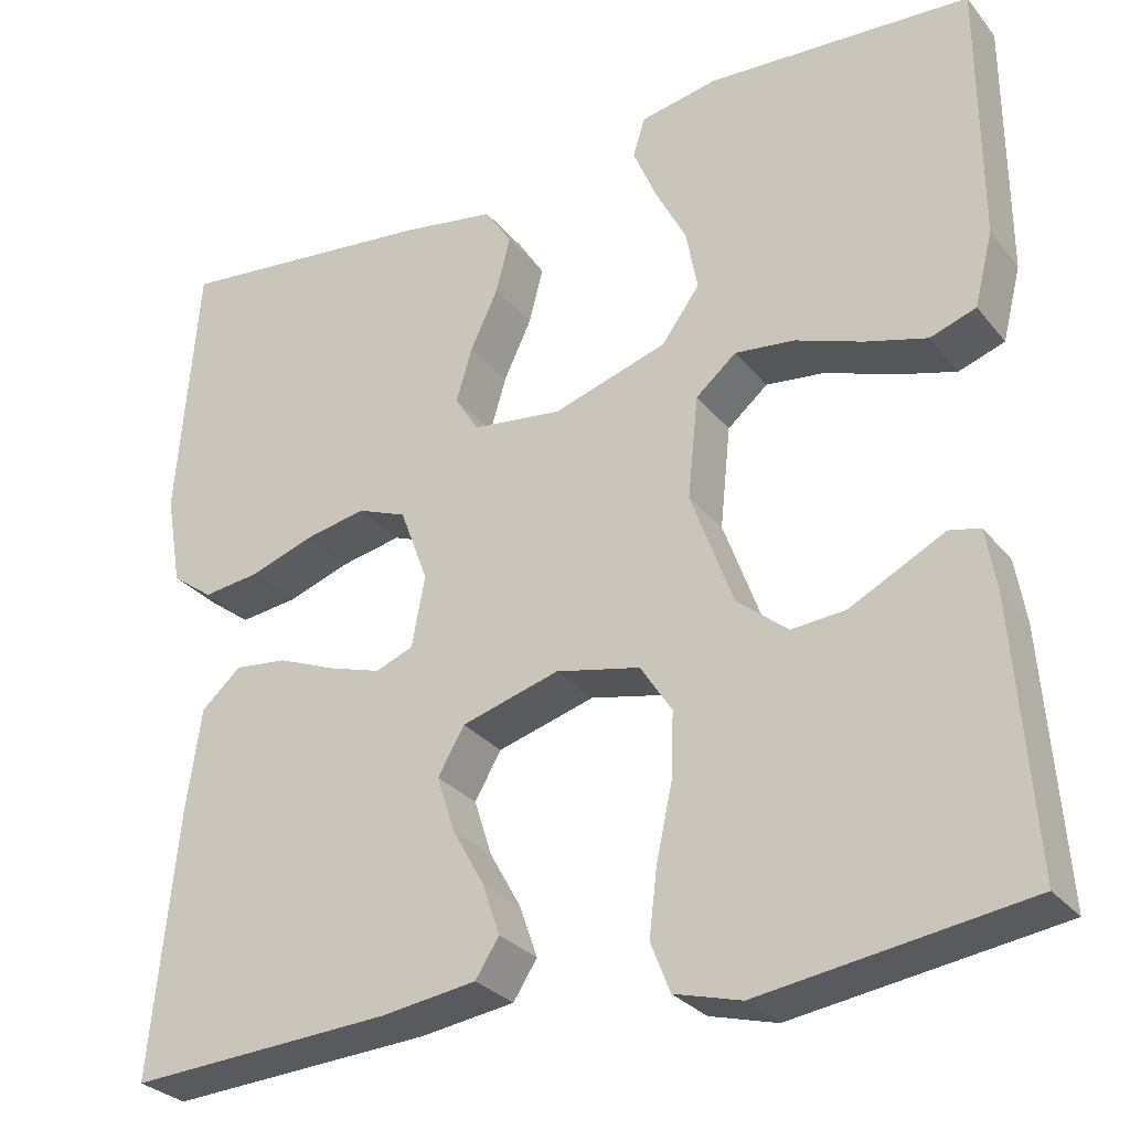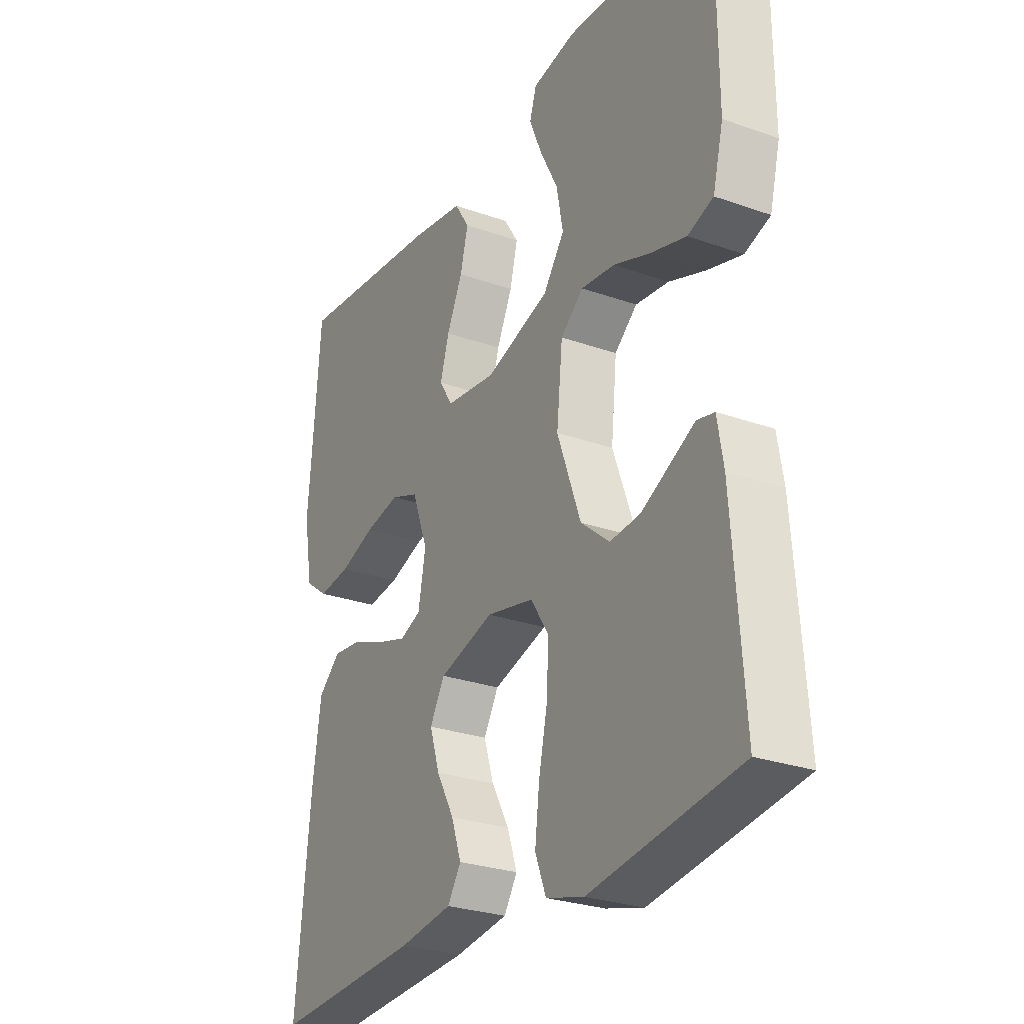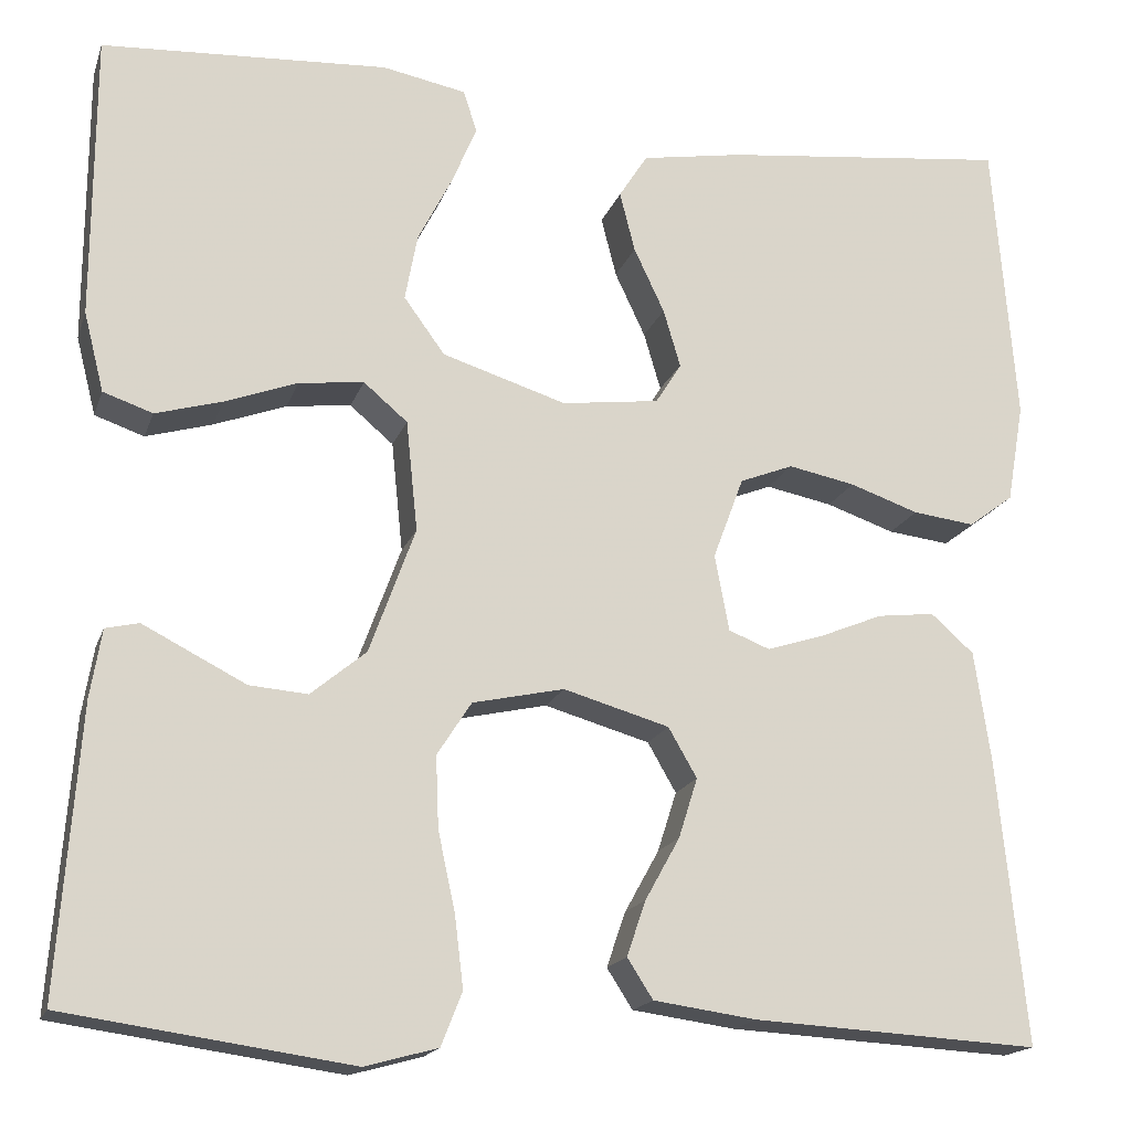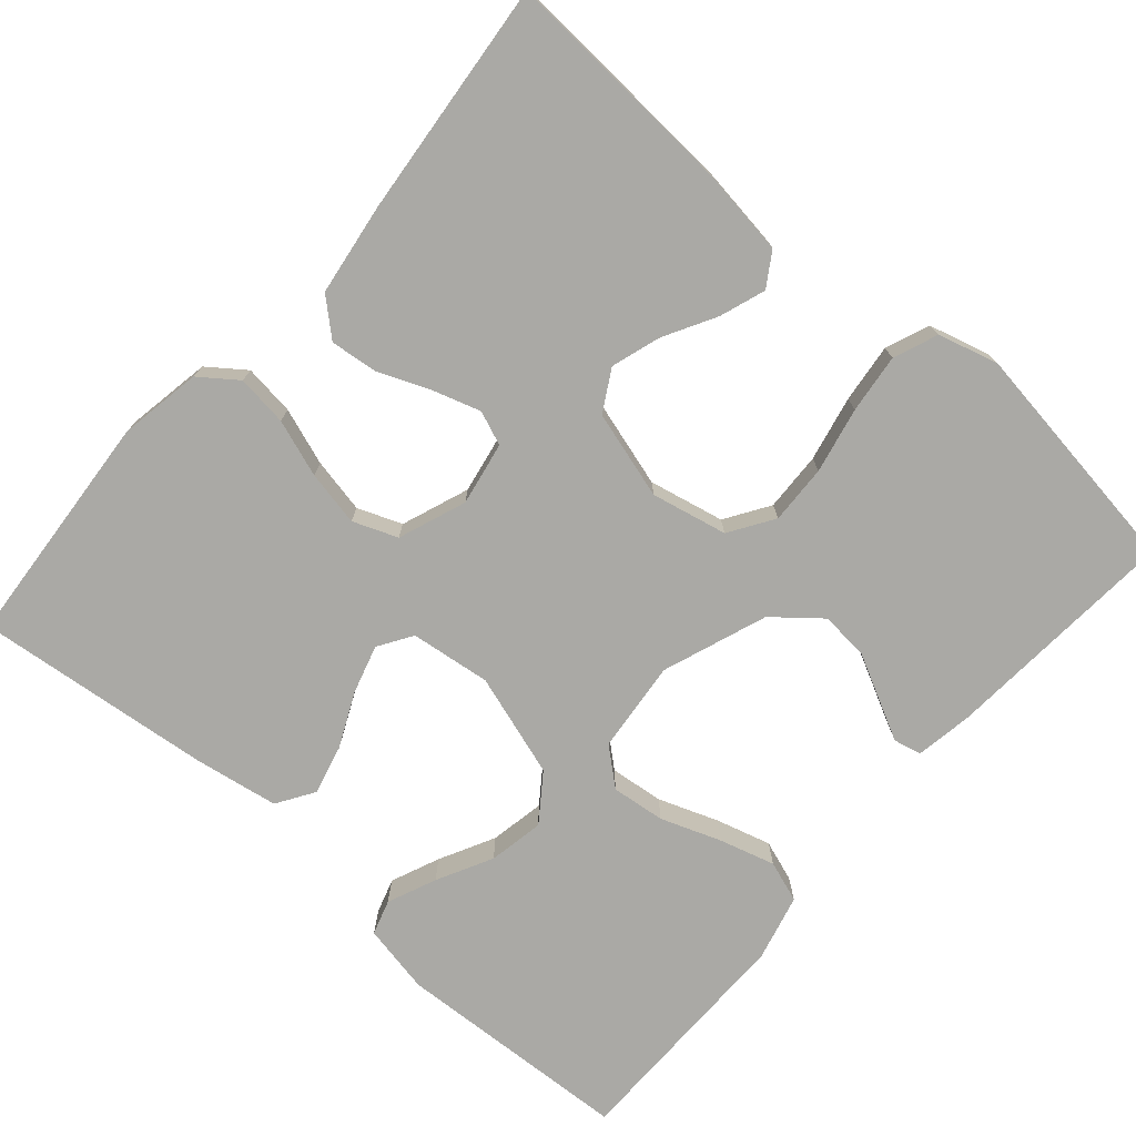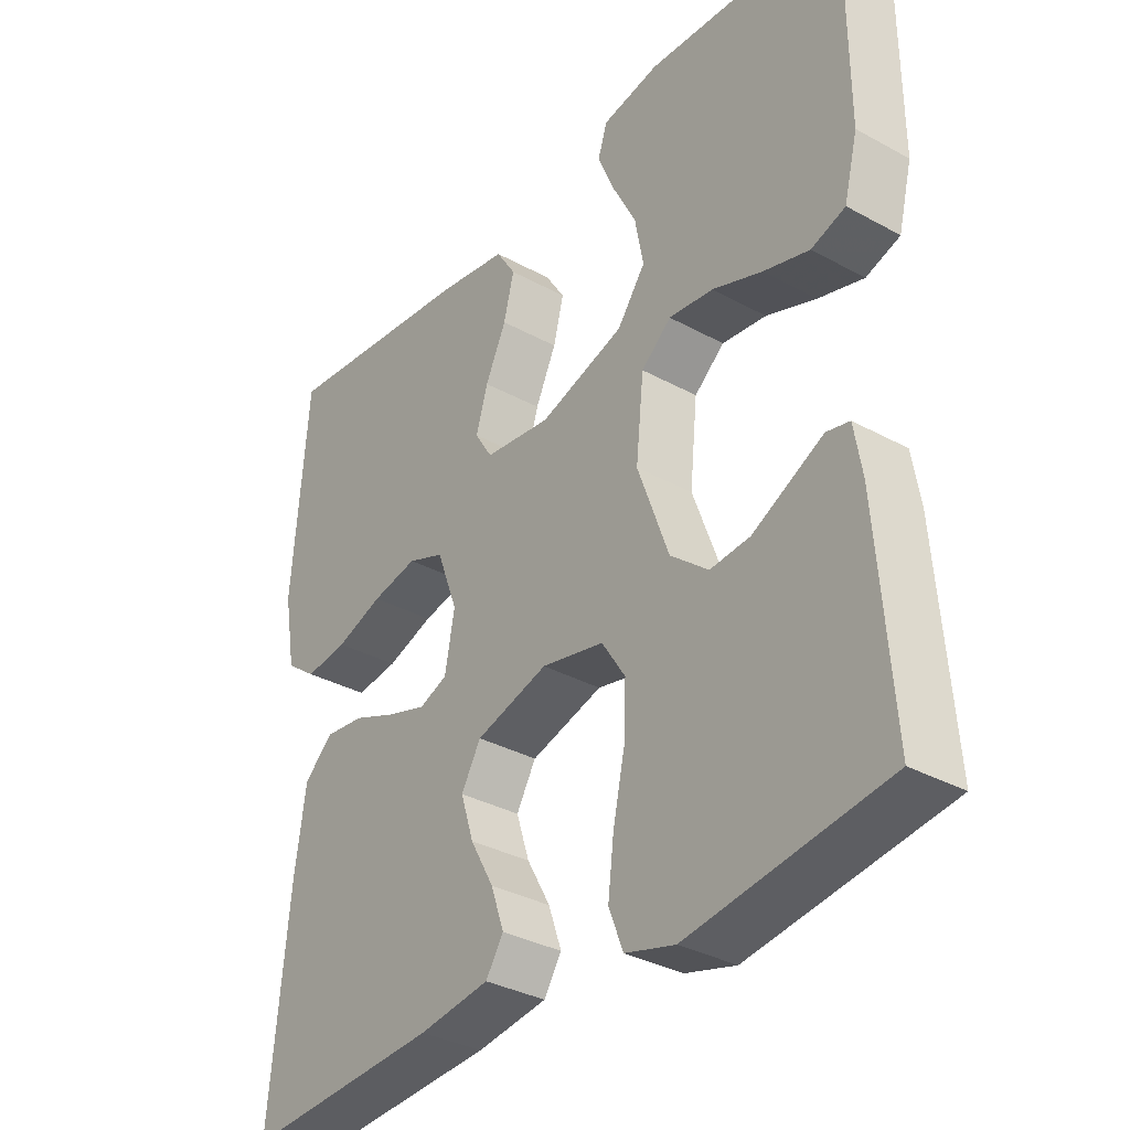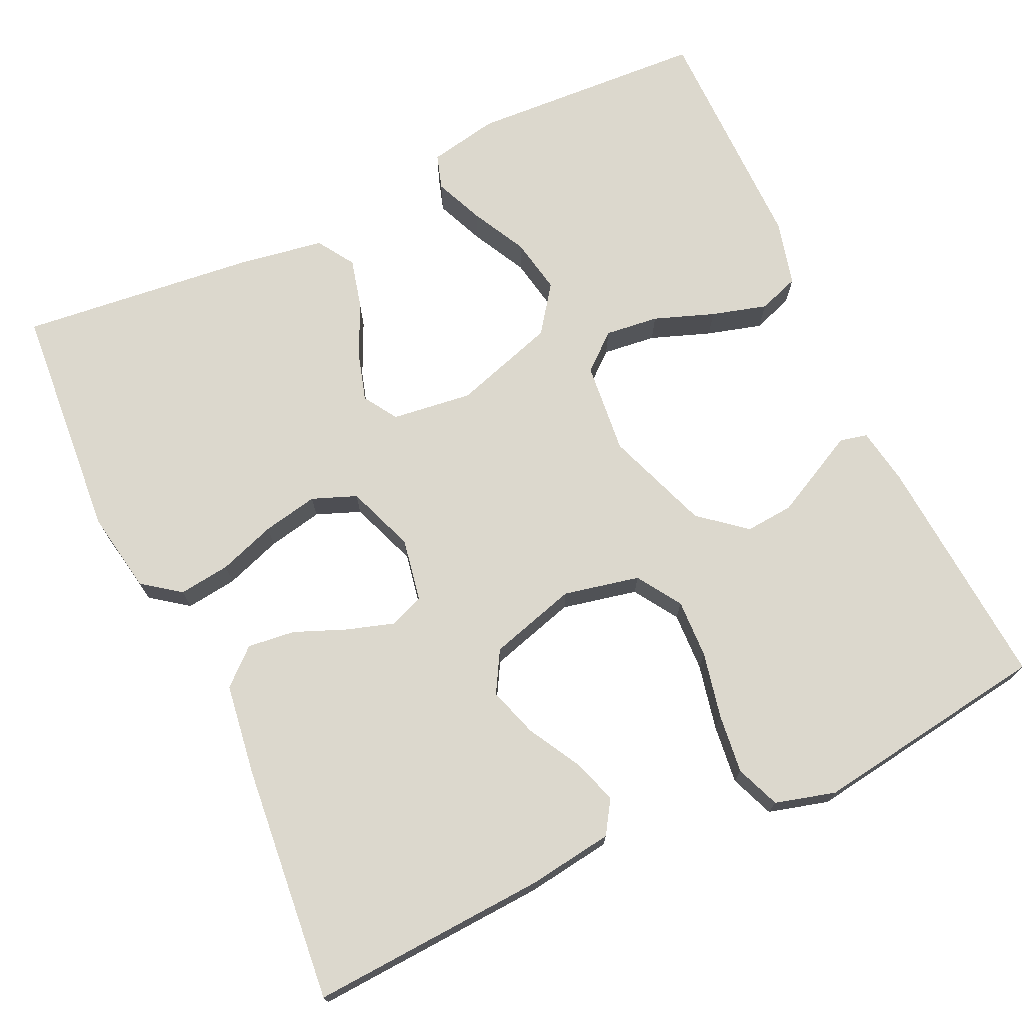
<metadata>
{"format":"obj","ext":"obj","renderer":"f3d","projection":"perspective","resolution":1024,"background":"white","views":[{"elev":-29.2,"azim":-148.9,"up":"+Z"},{"elev":-27.3,"azim":-118.7,"up":"+Z"},{"elev":-17.3,"azim":-15.8,"up":"+Z"},{"elev":-75.3,"azim":138.8,"up":"+Y"},{"elev":-33.9,"azim":-126.7,"up":"+Z"},{"elev":72.4,"azim":154.9,"up":"+Y"}]}
</metadata>
<code>
v 0.5 0.07 0.5
v 0.524 0.07 0.2
v 0.506 0.07 0.096
v 0.459 0.07 0.061
v 0.394 0.07 0.069
v 0.322 0.07 0.094
v 0.252 0.07 0.108
v 0.196 0.07 0.086
v 0.164 0.07 0
v 0.179 0.07 -0.08
v 0.222 0.07 -0.097
v 0.282 0.07 -0.078
v 0.348 0.07 -0.051
v 0.408 0.07 -0.044
v 0.453 0.07 -0.084
v 0.47 0.07 -0.2
v 0.5 0.07 -0.5
v 0.2 0.07 -0.483
v 0.092 0.07 -0.468
v 0.065 0.07 -0.426
v 0.085 0.07 -0.368
v 0.121 0.07 -0.303
v 0.141 0.07 -0.24
v 0.111 0.07 -0.188
v 0 0.07 -0.156
v -0.096 0.07 -0.177
v -0.132 0.07 -0.233
v -0.129 0.07 -0.308
v -0.111 0.07 -0.391
v -0.102 0.07 -0.466
v -0.124 0.07 -0.522
v -0.2 0.07 -0.543
v -0.5 0.07 -0.5
v -0.478 0.07 -0.2
v -0.466 0.07 -0.128
v -0.431 0.07 -0.12
v -0.382 0.07 -0.145
v -0.323 0.07 -0.175
v -0.262 0.07 -0.18
v -0.204 0.07 -0.132
v -0.156 0.07 0
v -0.168 0.07 0.116
v -0.214 0.07 0.155
v -0.282 0.07 0.147
v -0.358 0.07 0.119
v -0.428 0.07 0.099
v -0.48 0.07 0.117
v -0.501 0.07 0.2
v -0.5 0.07 0.5
v -0.2 0.07 0.517
v -0.112 0.07 0.5
v -0.098 0.07 0.456
v -0.124 0.07 0.394
v -0.16 0.07 0.324
v -0.173 0.07 0.254
v -0.13 0.07 0.195
v 0 0.07 0.154
v 0.102 0.07 0.167
v 0.129 0.07 0.21
v 0.111 0.07 0.271
v 0.079 0.07 0.339
v 0.063 0.07 0.402
v 0.093 0.07 0.449
v 0.2 0.07 0.467
v 0.5 0 0.5
v 0.524 0 0.2
v 0.506 0 0.096
v 0.459 0 0.061
v 0.394 0 0.069
v 0.322 0 0.094
v 0.252 0 0.108
v 0.196 0 0.086
v 0.164 0 0
v 0.179 0 -0.08
v 0.222 0 -0.097
v 0.282 0 -0.078
v 0.348 0 -0.051
v 0.408 0 -0.044
v 0.453 0 -0.084
v 0.47 0 -0.2
v 0.5 0 -0.5
v 0.2 0 -0.483
v 0.092 0 -0.468
v 0.065 0 -0.426
v 0.085 0 -0.368
v 0.121 0 -0.303
v 0.141 0 -0.24
v 0.111 0 -0.188
v 0 0 -0.156
v -0.096 0 -0.177
v -0.132 0 -0.233
v -0.129 0 -0.308
v -0.111 0 -0.391
v -0.102 0 -0.466
v -0.124 0 -0.522
v -0.2 0 -0.543
v -0.5 0 -0.5
v -0.478 0 -0.2
v -0.466 0 -0.128
v -0.431 0 -0.12
v -0.382 0 -0.145
v -0.323 0 -0.175
v -0.262 0 -0.18
v -0.204 0 -0.132
v -0.156 0 0
v -0.168 0 0.116
v -0.214 0 0.155
v -0.282 0 0.147
v -0.358 0 0.119
v -0.428 0 0.099
v -0.48 0 0.117
v -0.501 0 0.2
v -0.5 0 0.5
v -0.2 0 0.517
v -0.112 0 0.5
v -0.098 0 0.456
v -0.124 0 0.394
v -0.16 0 0.324
v -0.173 0 0.254
v -0.13 0 0.195
v 0 0 0.154
v 0.102 0 0.167
v 0.129 0 0.21
v 0.111 0 0.271
v 0.079 0 0.339
v 0.063 0 0.402
v 0.093 0 0.449
v 0.2 0 0.467
f 60 61 62 63
f 59 60 63 64
f 51 52 53 54
f 49 50 51 54
f 49 54 55
f 48 49 55 56
f 44 45 46 47
f 44 47 48 56
f 34 35 36 37
f 34 37 38
f 33 34 38 39
f 28 29 30 31
f 27 28 31 32
f 19 20 21 22
f 19 22 23
f 18 19 23
f 17 18 23
f 16 17 23 24
f 12 13 14 15
f 11 12 15 16
f 10 11 16 24
f 3 4 5 6
f 3 6 7
f 2 3 7
f 59 64 1 2
f 58 59 2 7
f 57 58 7 8
f 56 57 8 9
f 43 44 56
f 42 43 56 9
f 41 42 9 10
f 40 41 10
f 27 32 33 39
f 26 27 39 40
f 25 26 40 10
f 10 24 25
f 127 126 125 124
f 128 127 124 123
f 118 117 116 115
f 118 115 114 113
f 119 118 113
f 120 119 113 112
f 111 110 109 108
f 120 112 111 108
f 101 100 99 98
f 102 101 98
f 103 102 98 97
f 95 94 93 92
f 96 95 92 91
f 86 85 84 83
f 87 86 83
f 87 83 82
f 87 82 81
f 88 87 81 80
f 79 78 77 76
f 80 79 76 75
f 88 80 75 74
f 70 69 68 67
f 71 70 67
f 71 67 66
f 66 65 128 123
f 71 66 123 122
f 72 71 122 121
f 73 72 121 120
f 120 108 107
f 73 120 107 106
f 74 73 106 105
f 74 105 104
f 103 97 96 91
f 104 103 91 90
f 74 104 90 89
f 89 88 74
f 1 65 66 2
f 2 66 67 3
f 3 67 68 4
f 4 68 69 5
f 5 69 70 6
f 6 70 71 7
f 7 71 72 8
f 8 72 73 9
f 9 73 74 10
f 10 74 75 11
f 11 75 76 12
f 12 76 77 13
f 13 77 78 14
f 14 78 79 15
f 15 79 80 16
f 16 80 81 17
f 17 81 82 18
f 18 82 83 19
f 19 83 84 20
f 20 84 85 21
f 21 85 86 22
f 22 86 87 23
f 23 87 88 24
f 24 88 89 25
f 25 89 90 26
f 26 90 91 27
f 27 91 92 28
f 28 92 93 29
f 29 93 94 30
f 30 94 95 31
f 31 95 96 32
f 32 96 97 33
f 33 97 98 34
f 34 98 99 35
f 35 99 100 36
f 36 100 101 37
f 37 101 102 38
f 38 102 103 39
f 39 103 104 40
f 40 104 105 41
f 41 105 106 42
f 42 106 107 43
f 43 107 108 44
f 44 108 109 45
f 45 109 110 46
f 46 110 111 47
f 47 111 112 48
f 48 112 113 49
f 49 113 114 50
f 50 114 115 51
f 51 115 116 52
f 52 116 117 53
f 53 117 118 54
f 54 118 119 55
f 55 119 120 56
f 56 120 121 57
f 57 121 122 58
f 58 122 123 59
f 59 123 124 60
f 60 124 125 61
f 61 125 126 62
f 62 126 127 63
f 63 127 128 64
f 64 128 65 1

</code>
